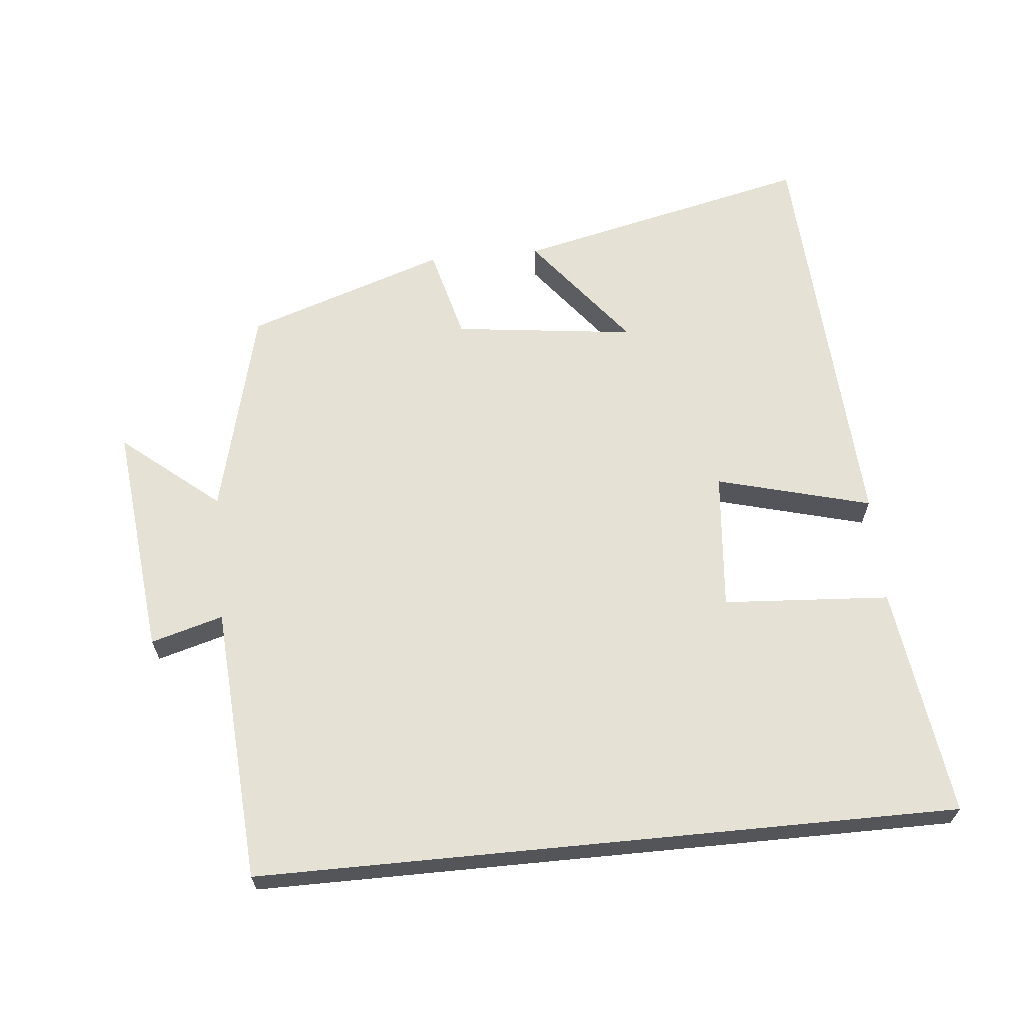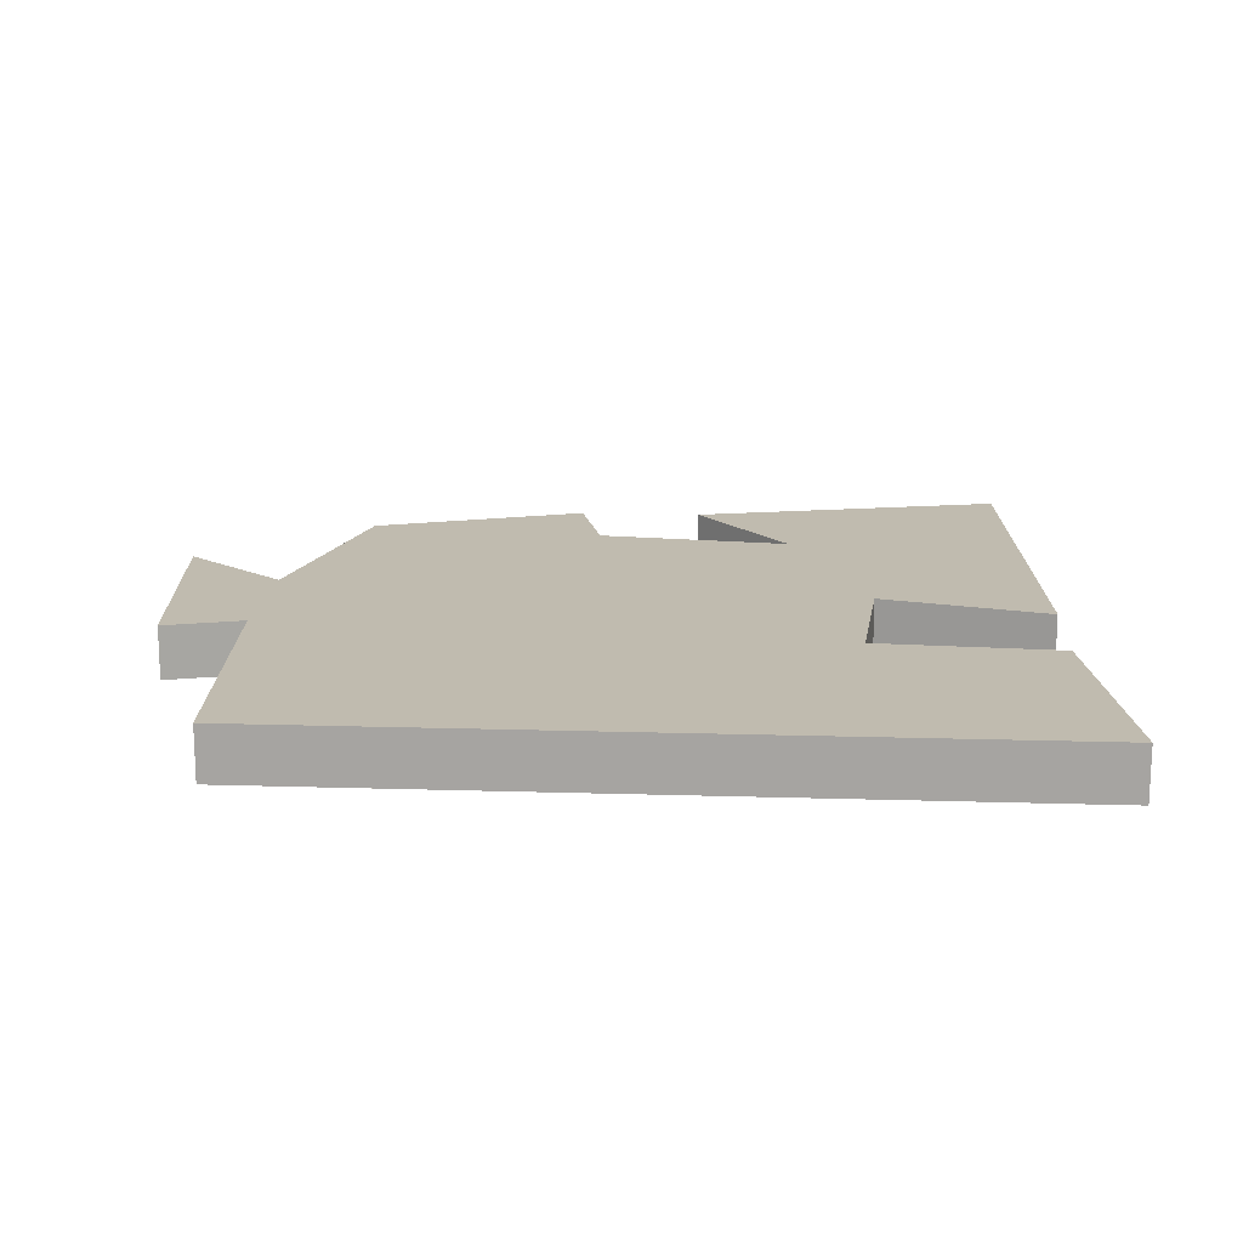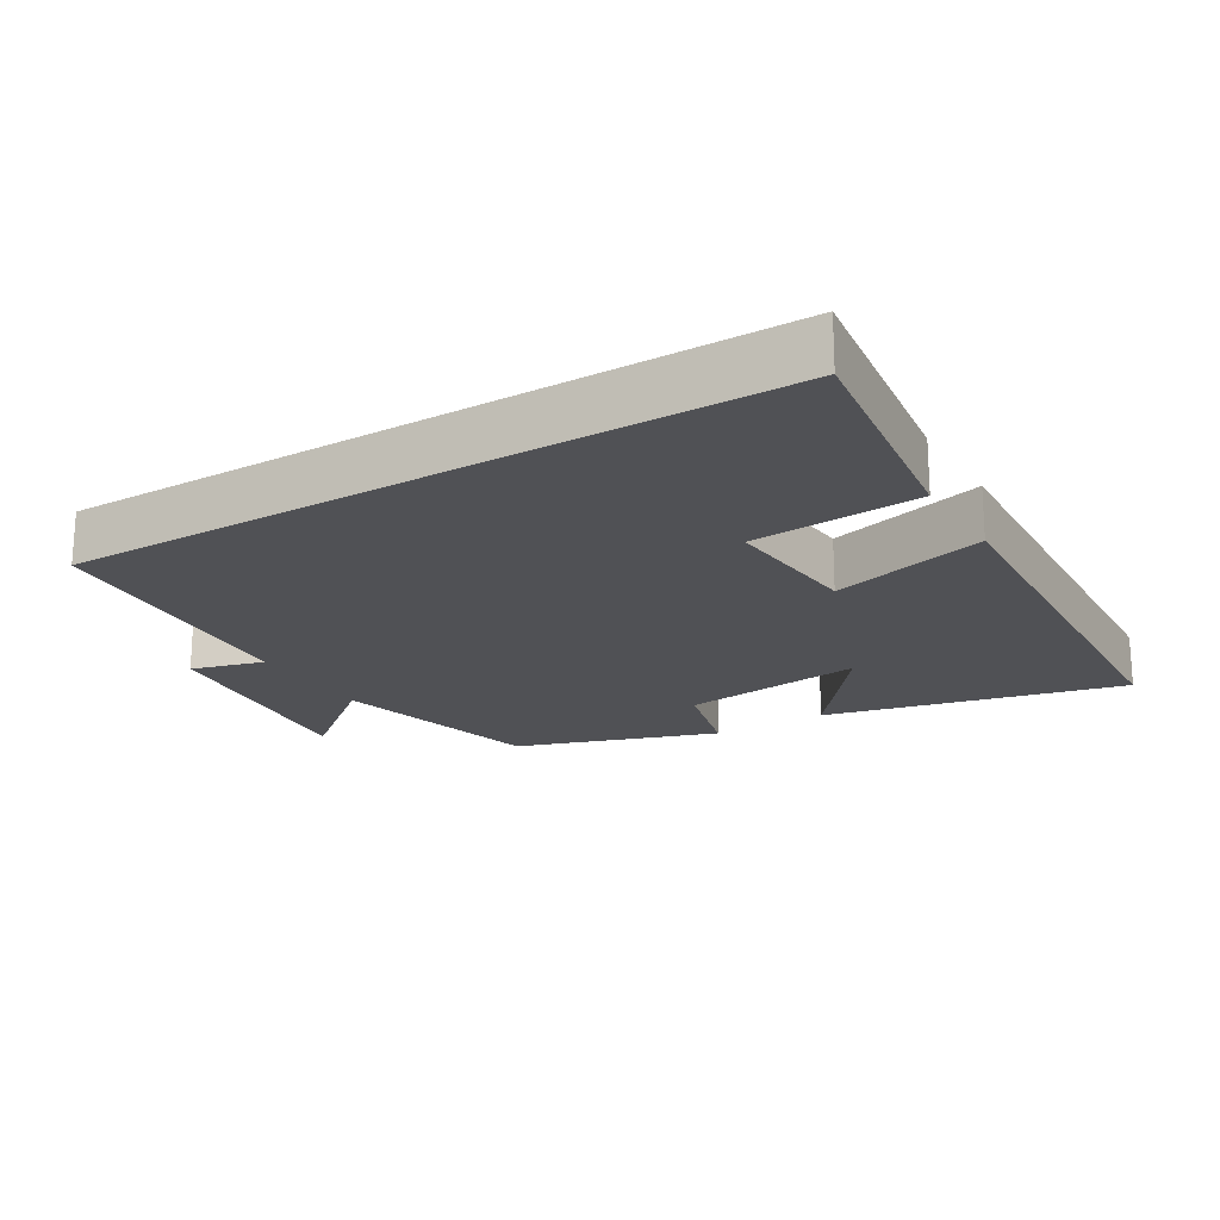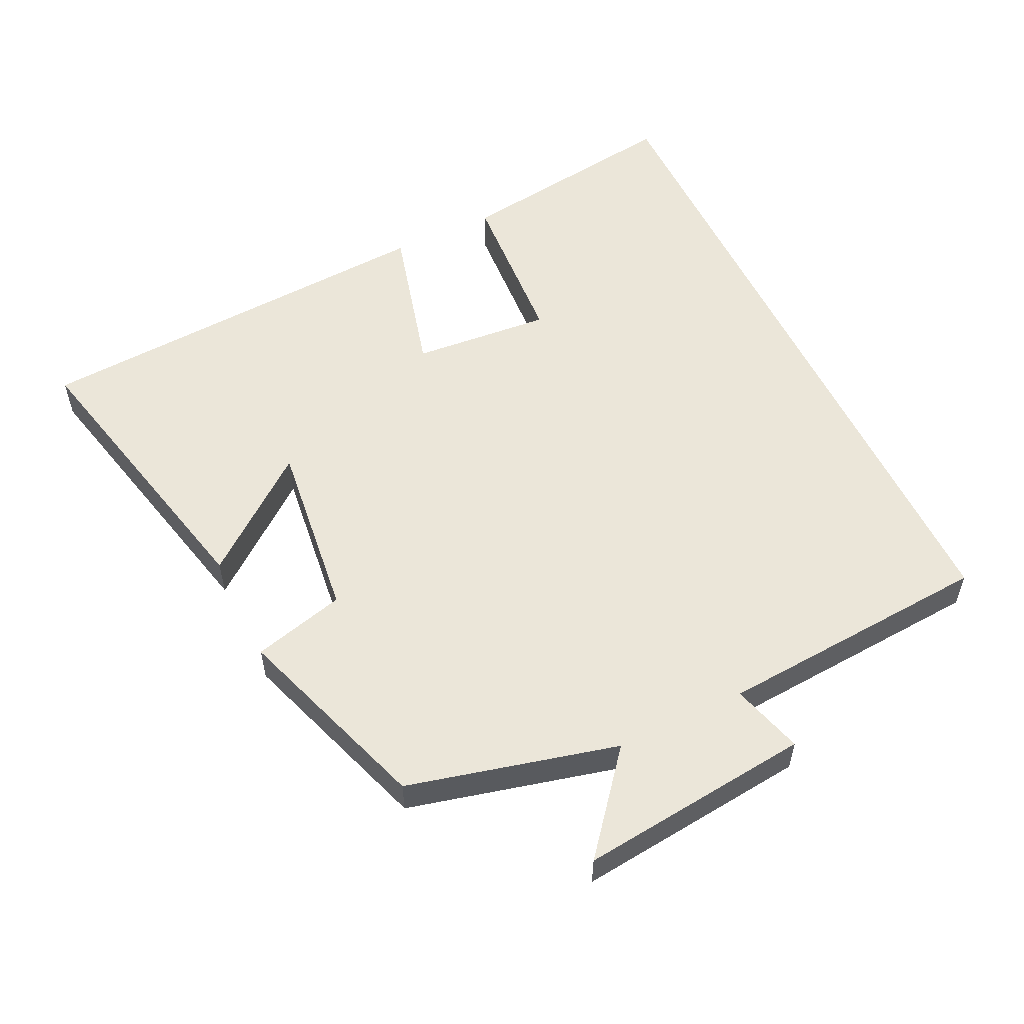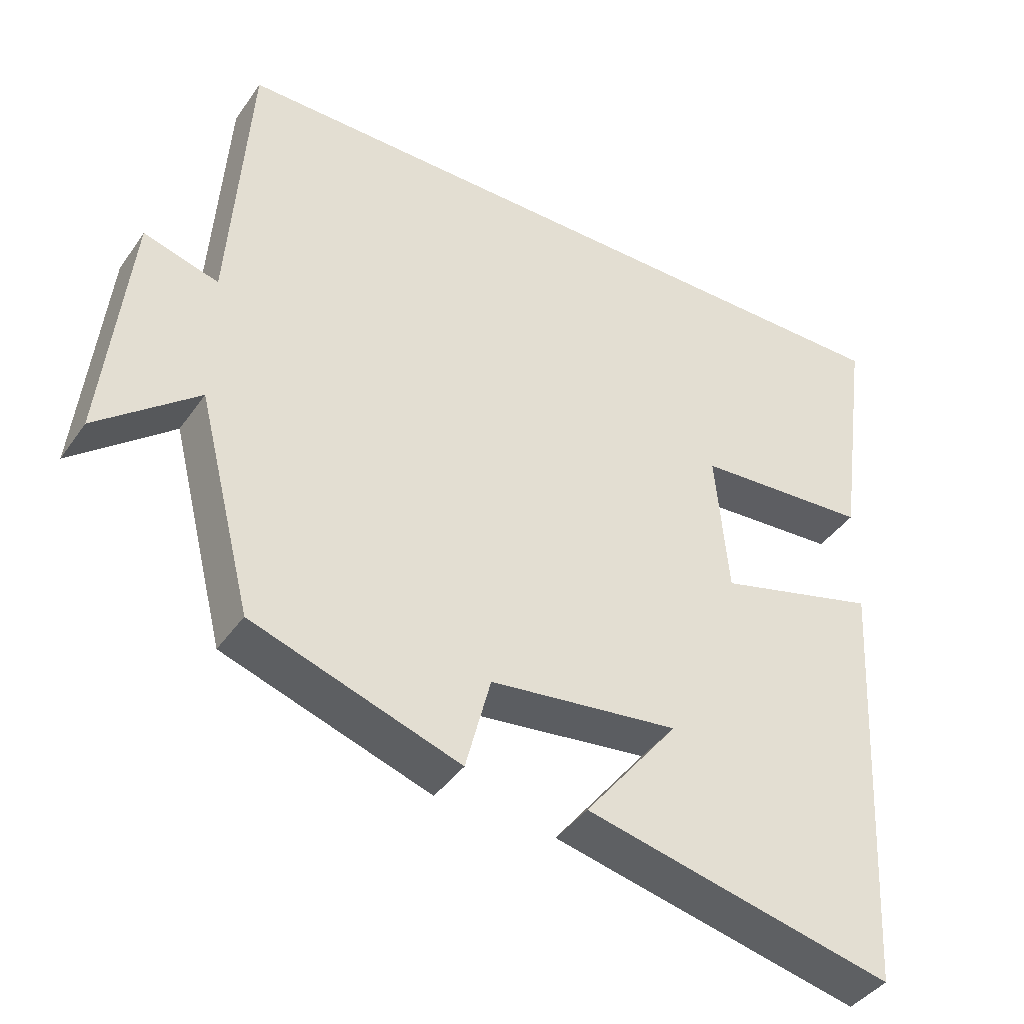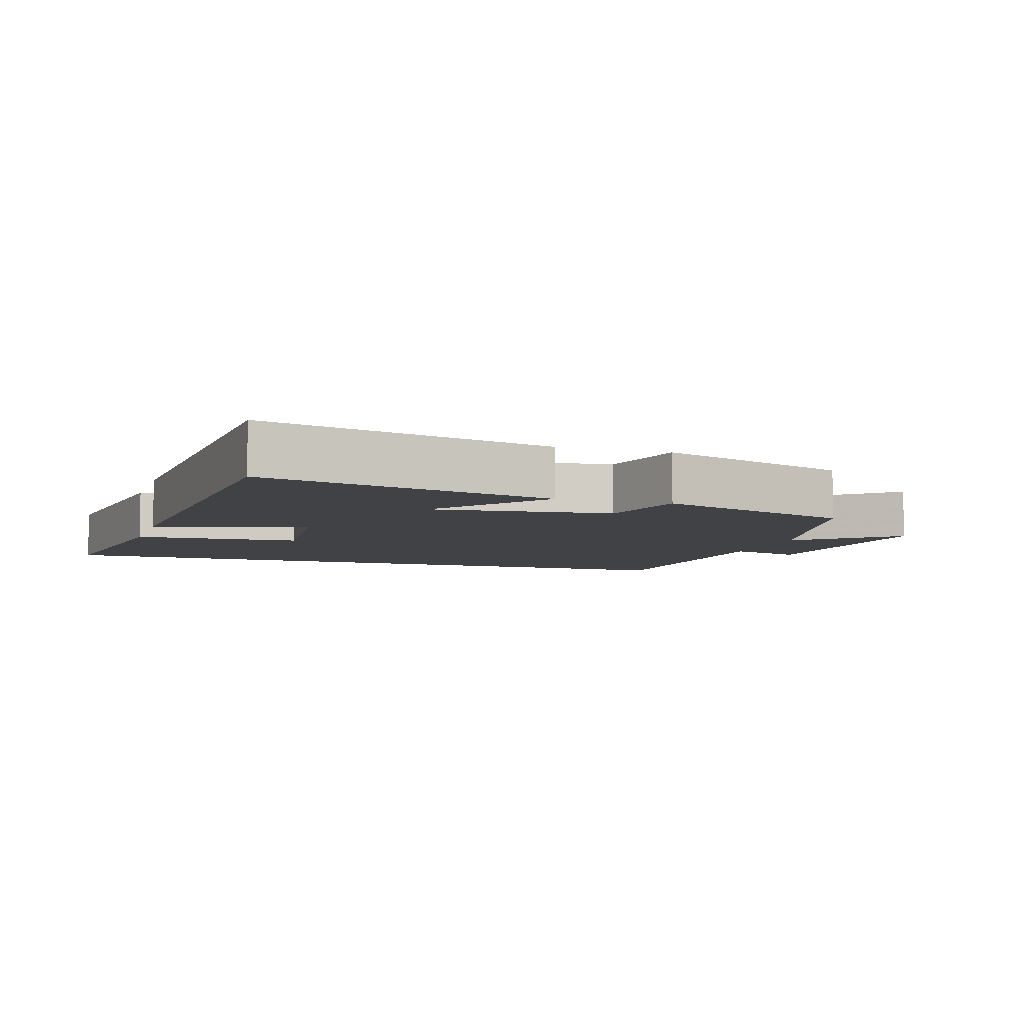
<metadata>
{"format":"obj","ext":"obj","renderer":"f3d","projection":"perspective","resolution":1024,"background":"white","views":[{"elev":64.7,"azim":-5.6,"up":"+Y"},{"elev":15.9,"azim":3.7,"up":"+Y"},{"elev":-20.2,"azim":31.1,"up":"+Y"},{"elev":55.5,"azim":-115.8,"up":"+Y"},{"elev":-40.9,"azim":-31.7,"up":"+Z"},{"elev":-6.6,"azim":162.4,"up":"+Y"}]}
</metadata>
<code>
v -0.473 0.07 0.5
v 0.546 0.07 0.5
v 0.5 0.07 0.164
v 0.257 0.07 0.148
v 0.275 0.07 -0.054
v 0.5 0.07 0.006
v 0.466 0.07 -0.599
v 0.035 0.07 -0.5
v 0.166 0.07 -0.333
v -0.098 0.07 -0.365
v -0.133 0.07 -0.5
v -0.423 0.07 -0.402
v -0.5 0.07 -0.096
v -0.641 0.07 -0.212
v -0.605 0.07 0.128
v -0.5 0.07 0.098
v -0.473 0 0.5
v 0.546 0 0.5
v 0.5 0 0.164
v 0.257 0 0.148
v 0.275 0 -0.054
v 0.5 0 0.006
v 0.466 0 -0.599
v 0.035 0 -0.5
v 0.166 0 -0.333
v -0.098 0 -0.365
v -0.133 0 -0.5
v -0.423 0 -0.402
v -0.5 0 -0.096
v -0.641 0 -0.212
v -0.605 0 0.128
v -0.5 0 0.098
f 13 14 15 16
f 10 11 12 13
f 9 10 13 16
f 6 7 8 9
f 5 6 9
f 4 5 9 16
f 1 2 3 4
f 1 4 16
f 32 31 30 29
f 29 28 27 26
f 32 29 26 25
f 25 24 23 22
f 25 22 21
f 32 25 21 20
f 20 19 18 17
f 32 20 17
f 1 17 18 2
f 2 18 19 3
f 3 19 20 4
f 4 20 21 5
f 5 21 22 6
f 6 22 23 7
f 7 23 24 8
f 8 24 25 9
f 9 25 26 10
f 10 26 27 11
f 11 27 28 12
f 12 28 29 13
f 13 29 30 14
f 14 30 31 15
f 15 31 32 16
f 16 32 17 1

</code>
